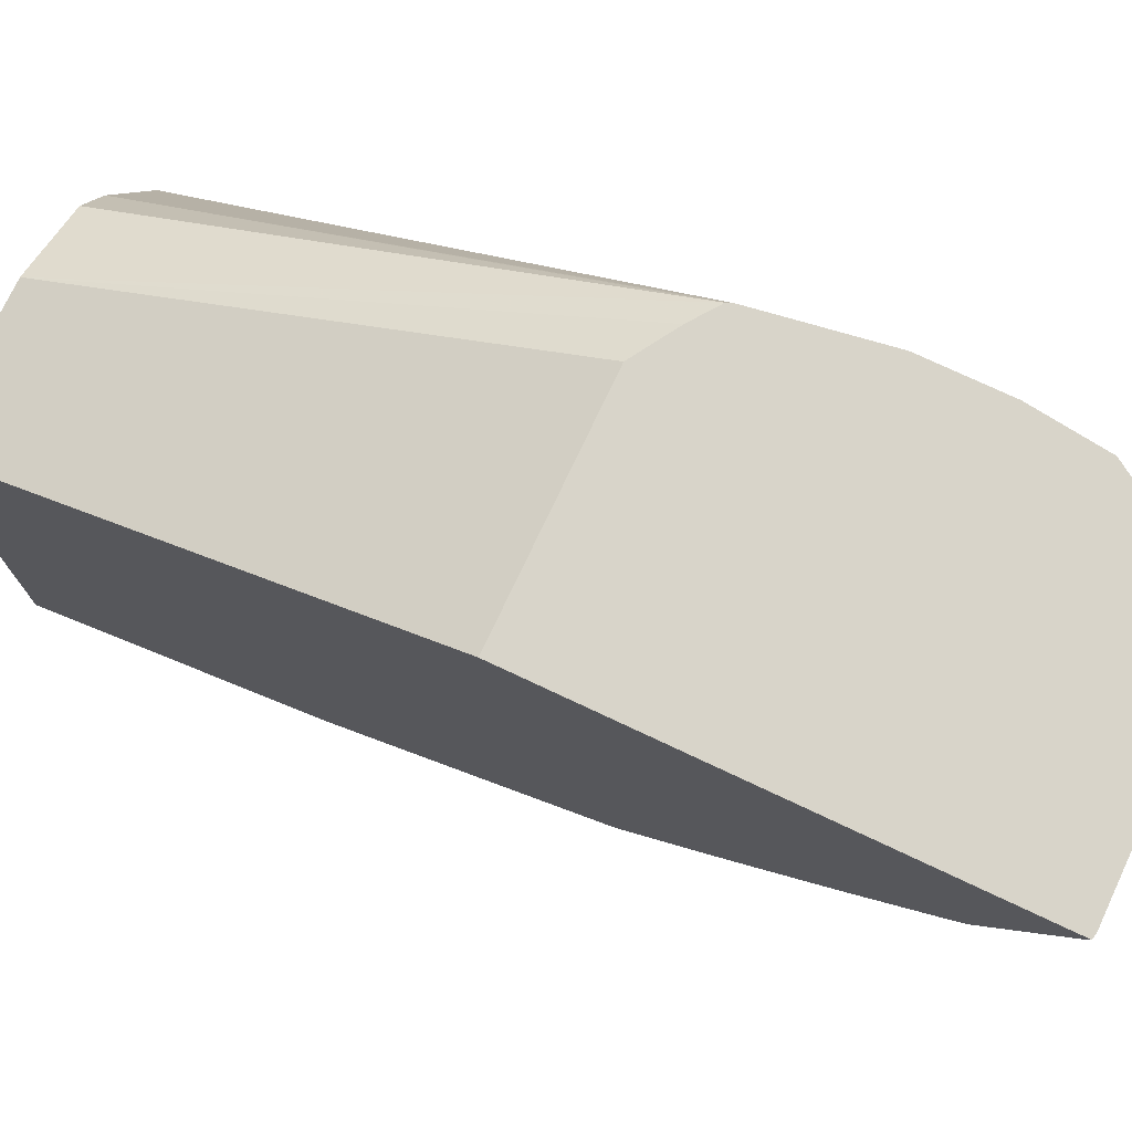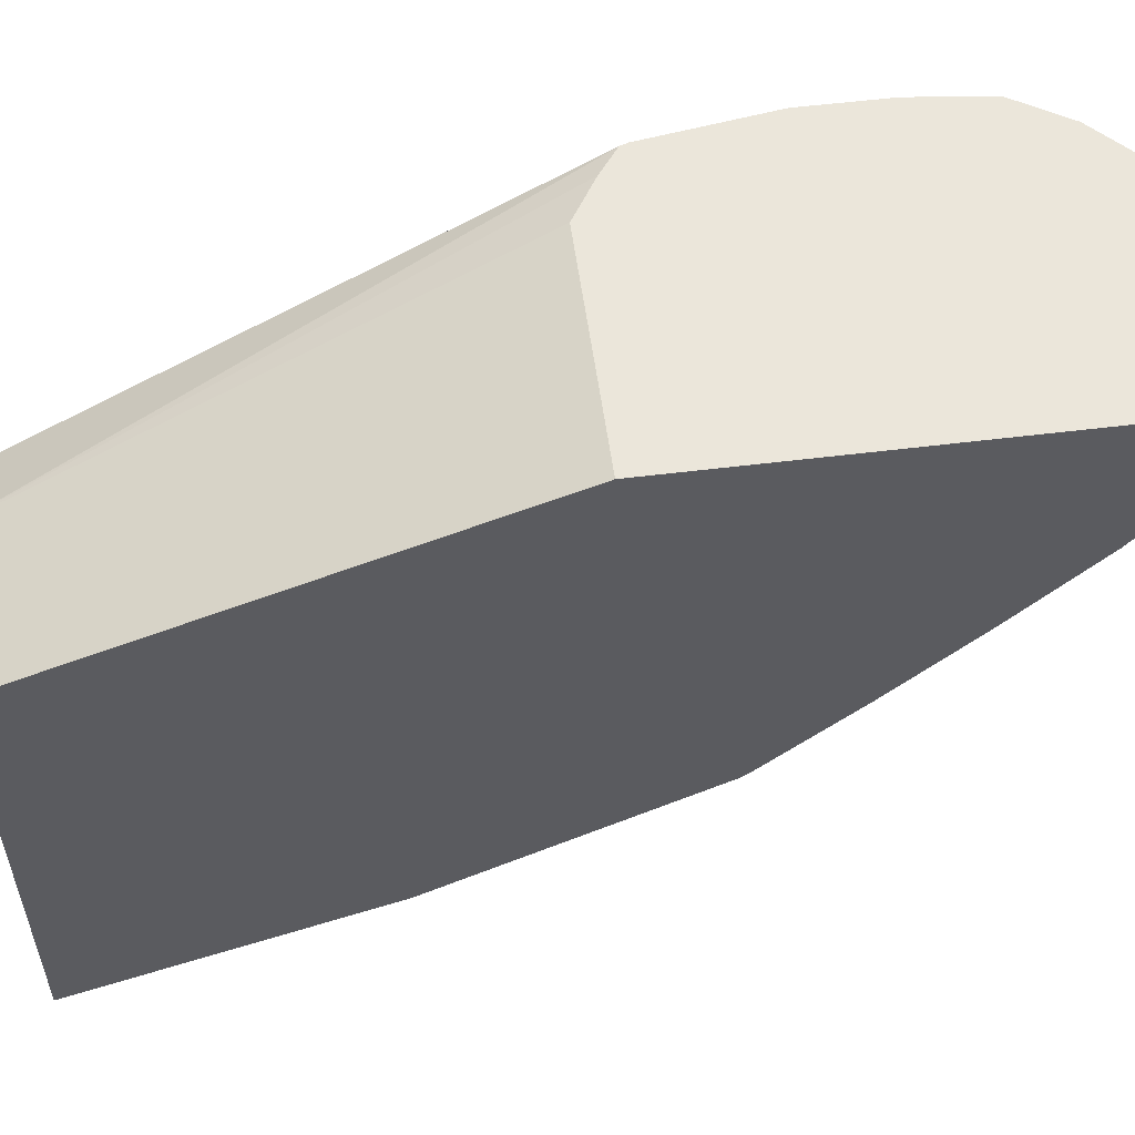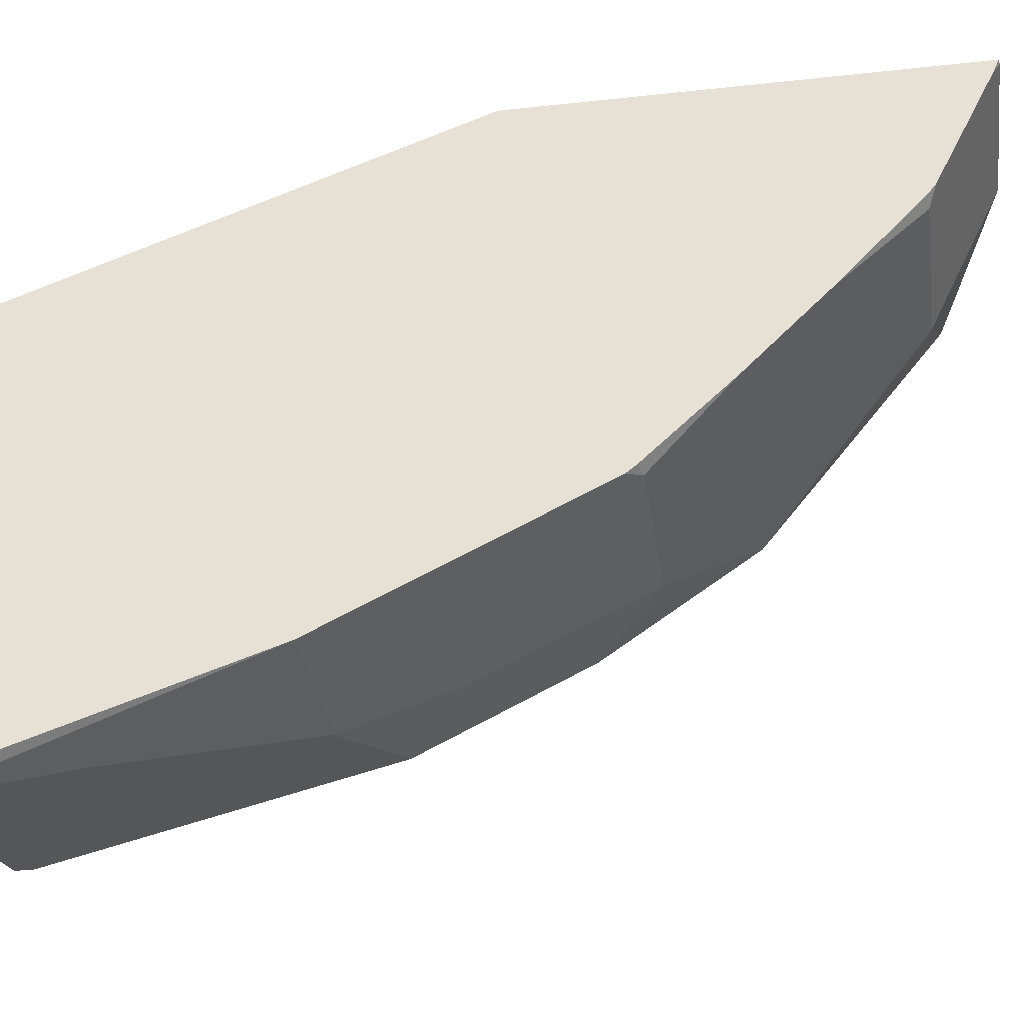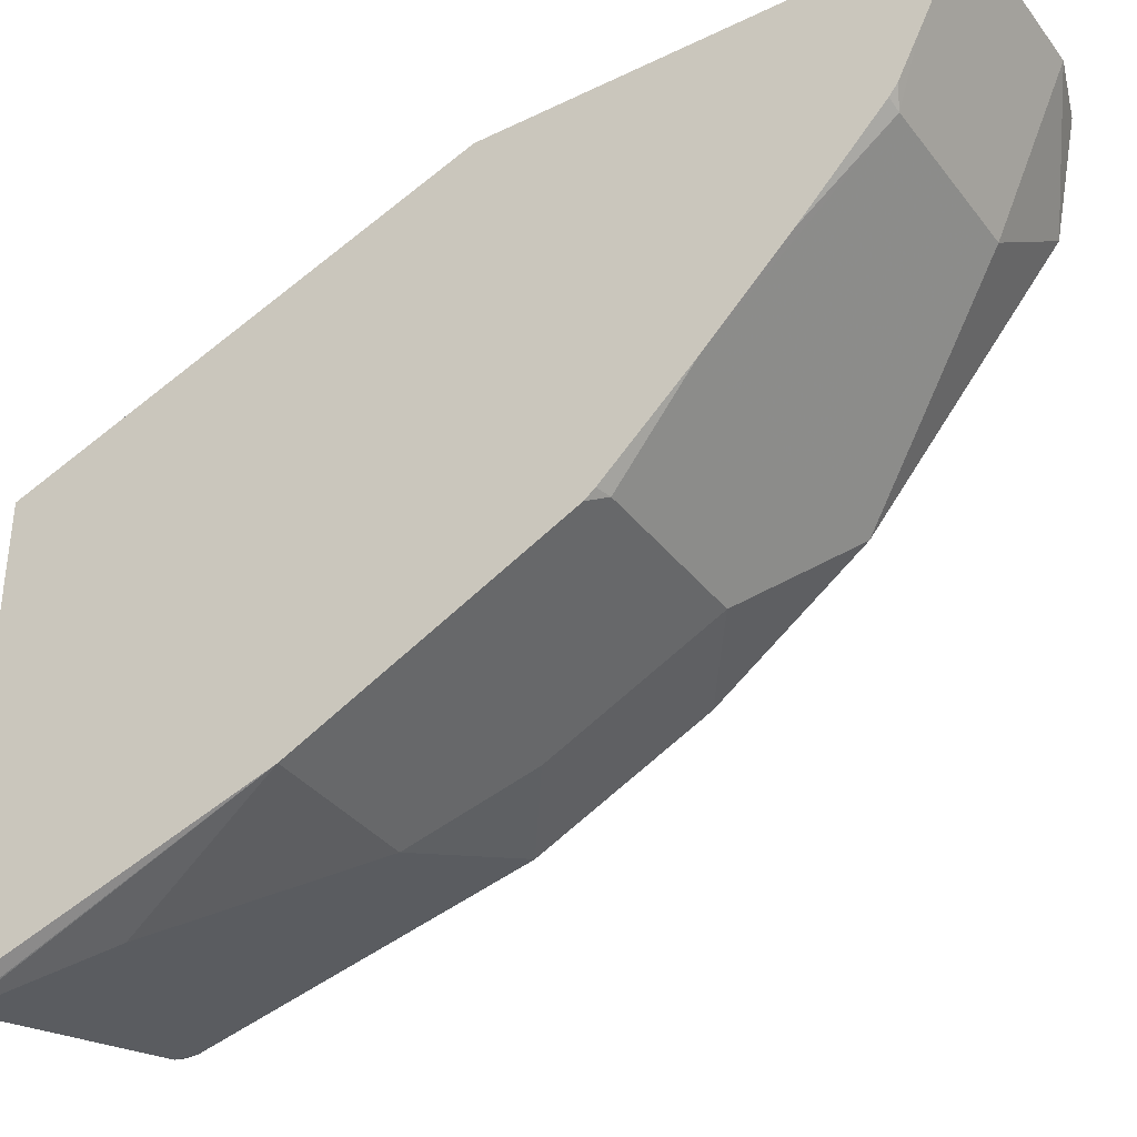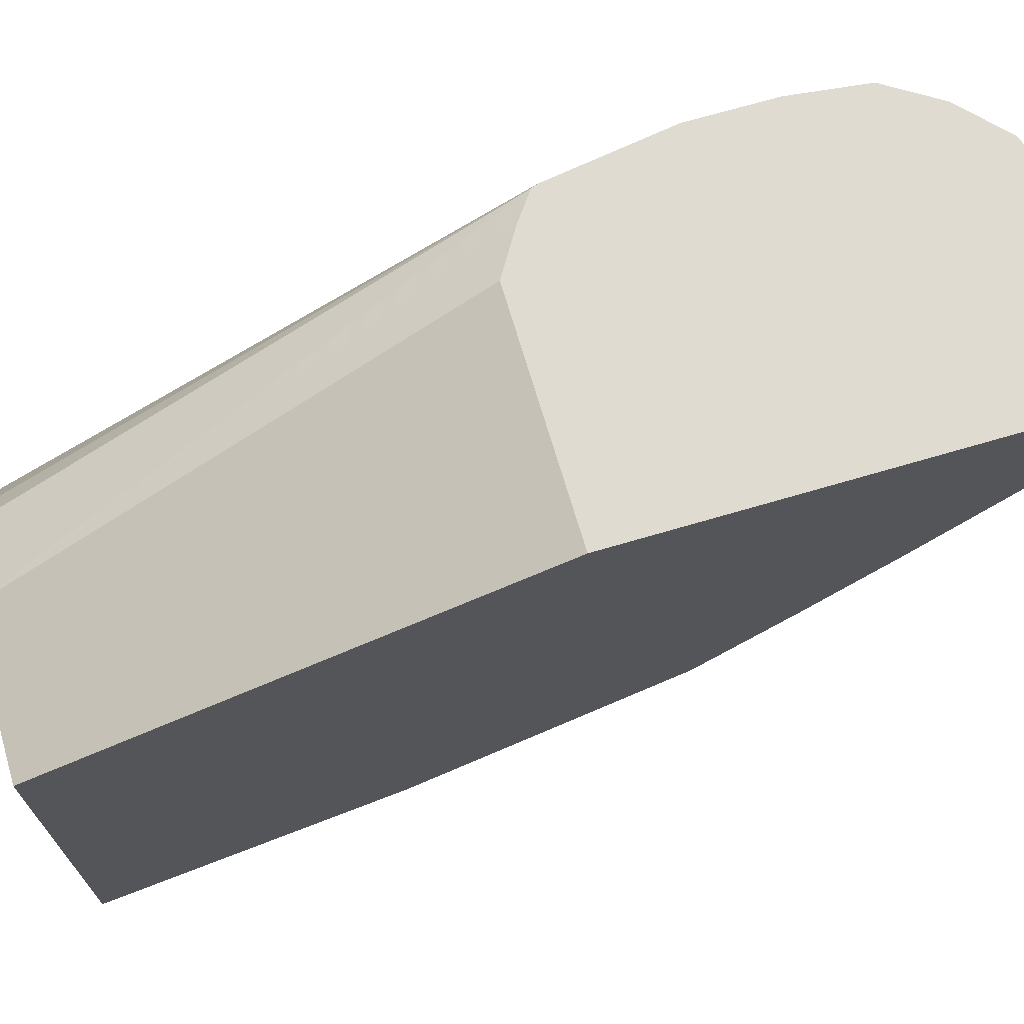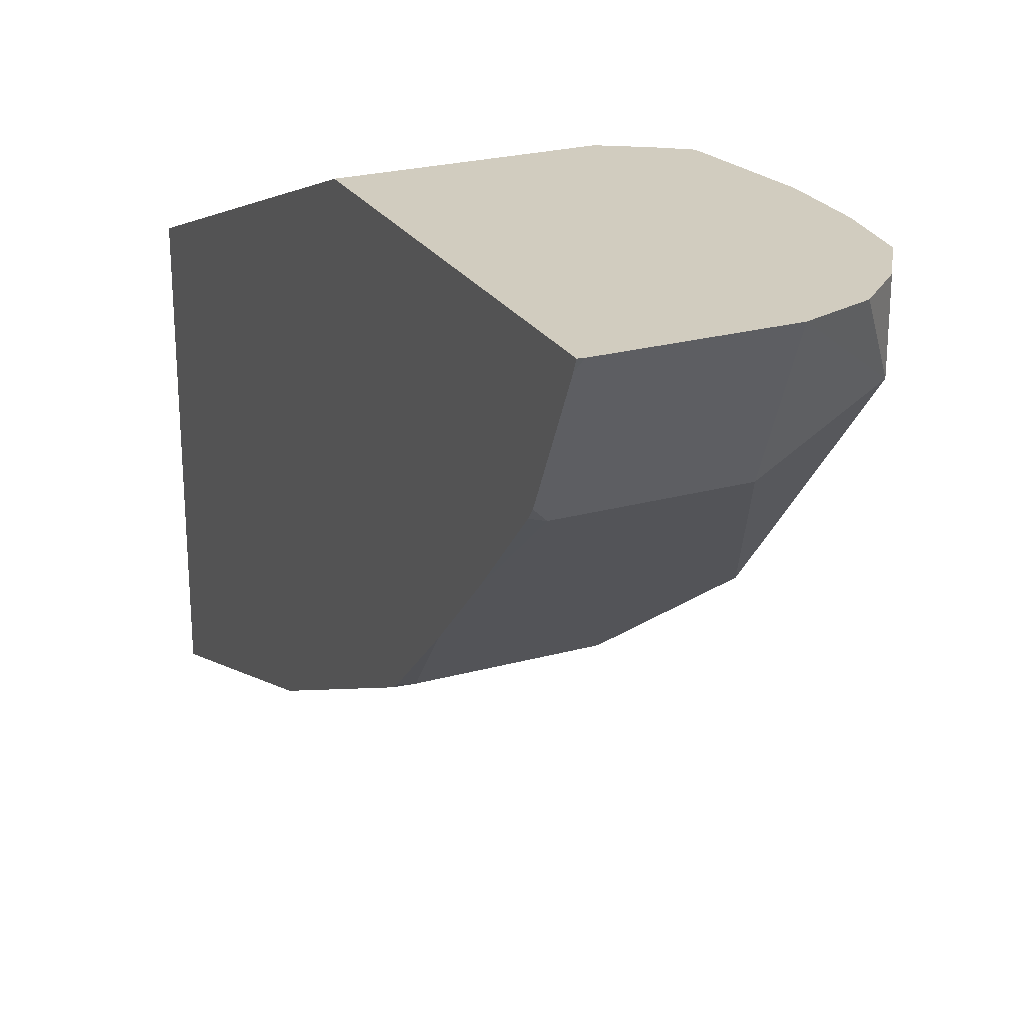
<metadata>
{"format":"obj","ext":"obj","renderer":"f3d","projection":"perspective","resolution":1024,"background":"white","views":[{"elev":75.1,"azim":115.2,"up":"+Y"},{"elev":54.8,"azim":82.5,"up":"+Y"},{"elev":-34.2,"azim":98.4,"up":"+Y"},{"elev":-35.7,"azim":122.5,"up":"+Y"},{"elev":70.0,"azim":73.6,"up":"+Y"},{"elev":24.2,"azim":155.5,"up":"+Y"}]}
</metadata>
<code>
v -0.01172 -0.353 -0.3535
v -0.01117 -0.3529 -0.3535
v -0.0459 -0.3445 -0.3535
v -0.06266 -0.3361 -0.3703
v -0.02849 -0.3361 -0.4044
v -0.005454 -0.3076 -0.4785
v -0.005454 -0.3506 -0.3535
v -0.1142 -0.3274 -0.3535
v -0.09683 -0.3019 -0.4728
v -0.06836 -0.3076 -0.4785
v -0.005454 -0.3049 -0.4839
v -0.005454 -0.1597 -0.3535
v -0.1196 -0.3247 -0.3535
v -0.1196 -0.3247 -0.3589
v -0.1196 -0.2905 -0.4956
v -0.005454 -0.2878 -0.5181
v -0.07974 -0.2848 -0.5241
v -0.06836 -0.1597 -0.3535
v -0.005454 -0.08687 -0.544
v -0.1223 -0.3193 -0.3535
v -0.1367 -0.2734 -0.4443
v -0.1253 -0.2962 -0.4329
v -0.1367 -0.2392 -0.5127
v -0.1196 -0.2563 -0.5639
v -0.005454 -0.2536 -0.5865
v -0.07974 -0.2506 -0.5924
v -0.09968 -0.08687 -0.544
v -0.117 -0.08687 -0.5546
v -0.1278 -0.08687 -0.5625
v -0.06868 -0.1598 -0.3535
v -0.005454 -0.08687 -0.7251
v -0.1367 -0.2734 -0.3535
v -0.1367 -0.2051 -0.581
v -0.131 -0.1994 -0.6095
v -0.1139 -0.2165 -0.6265
v -0.0114 -0.2506 -0.5924
v -0.005454 -0.2502 -0.5907
v -0.1289 -0.08687 -0.5653
v -0.1139 -0.1937 -0.3535
v -0.1021 -0.1766 -0.3535
v -0.09648 -0.1737 -0.3535
v -0.005454 -0.09163 -0.7231
v -0.007844 -0.08687 -0.7255
v -0.1367 -0.2392 -0.3535
v -0.1367 -0.1709 -0.6151
v -0.1196 -0.1196 -0.7006
v -0.07974 -0.1481 -0.6949
v -0.005454 -0.2165 -0.6265
v -0.1367 -0.08687 -0.6151
v -0.1367 -0.1025 -0.581
v -0.1292 -0.2243 -0.3535
v -0.005454 -0.108 -0.715
v -0.07618 -0.08687 -0.7255
v -0.1367 -0.1025 -0.6493
v -0.133 -0.08687 -0.6798
v -0.1196 -0.08687 -0.7006
v -0.1018 -0.08687 -0.717
v -0.0114 -0.1481 -0.6949
v -0.005454 -0.1823 -0.6607
v -0.1367 -0.08687 -0.6493
v -0.005454 -0.1253 -0.7063
v -0.005454 -0.1422 -0.6979
v -0.005454 -0.1465 -0.6945
f 21 33 23
f 21 60 54
f 21 54 45
f 21 45 33
f 24 33 34
f 26 48 36
f 24 35 26
f 25 26 36
f 25 36 37
f 26 35 48
f 21 49 60
f 24 34 35
f 21 50 49
f 19 43 53
f 21 32 44
f 20 32 21
f 19 28 27
f 19 29 28
f 19 38 29
f 19 49 38
f 19 60 49
f 19 55 60
f 19 56 55
f 19 57 56
f 19 53 57
f 29 38 39
f 19 31 43
f 21 44 50
f 29 39 40
f 38 44 51
f 29 41 30
f 18 29 30
f 58 62 63
f 58 61 62
f 54 60 55
f 52 61 58
f 48 58 59
f 47 52 58
f 47 53 52
f 46 53 47
f 46 57 53
f 46 56 57
f 46 55 56
f 45 55 46
f 29 40 41
f 45 54 55
f 42 52 43
f 38 51 39
f 38 50 44
f 38 49 50
f 36 48 37
f 35 58 48
f 35 47 58
f 58 63 59
f 35 46 47
f 34 46 35
f 34 45 46
f 33 45 34
f 31 42 43
f 43 52 53
f 18 28 29
f 5 9 10
f 17 24 26
f 6 25 37
f 6 16 25
f 6 11 16
f 6 10 11
f 4 9 5
f 4 8 9
f 3 8 4
f 2 6 7
f 1 6 2
f 1 5 6
f 1 4 5
f 1 3 4
f 1 8 3
f 1 13 8
f 1 20 13
f 1 32 20
f 1 44 32
f 1 51 44
f 1 39 51
f 1 40 39
f 1 41 40
f 1 30 41
f 1 18 30
f 1 12 18
f 1 7 12
f 1 2 7
f 18 27 28
f 6 37 48
f 6 48 59
f 5 10 6
f 6 63 62
f 16 26 25
f 16 17 26
f 15 24 17
f 15 33 24
f 15 23 33
f 15 21 23
f 15 22 21
f 14 22 15
f 6 59 63
f 14 20 21
f 13 20 14
f 12 27 18
f 12 19 27
f 10 17 16
f 14 21 22
f 10 16 11
f 10 15 17
f 6 61 52
f 6 52 42
f 6 42 31
f 6 31 19
f 6 62 61
f 6 12 7
f 8 13 14
f 8 14 15
f 8 15 9
f 9 15 10
f 6 19 12

</code>
